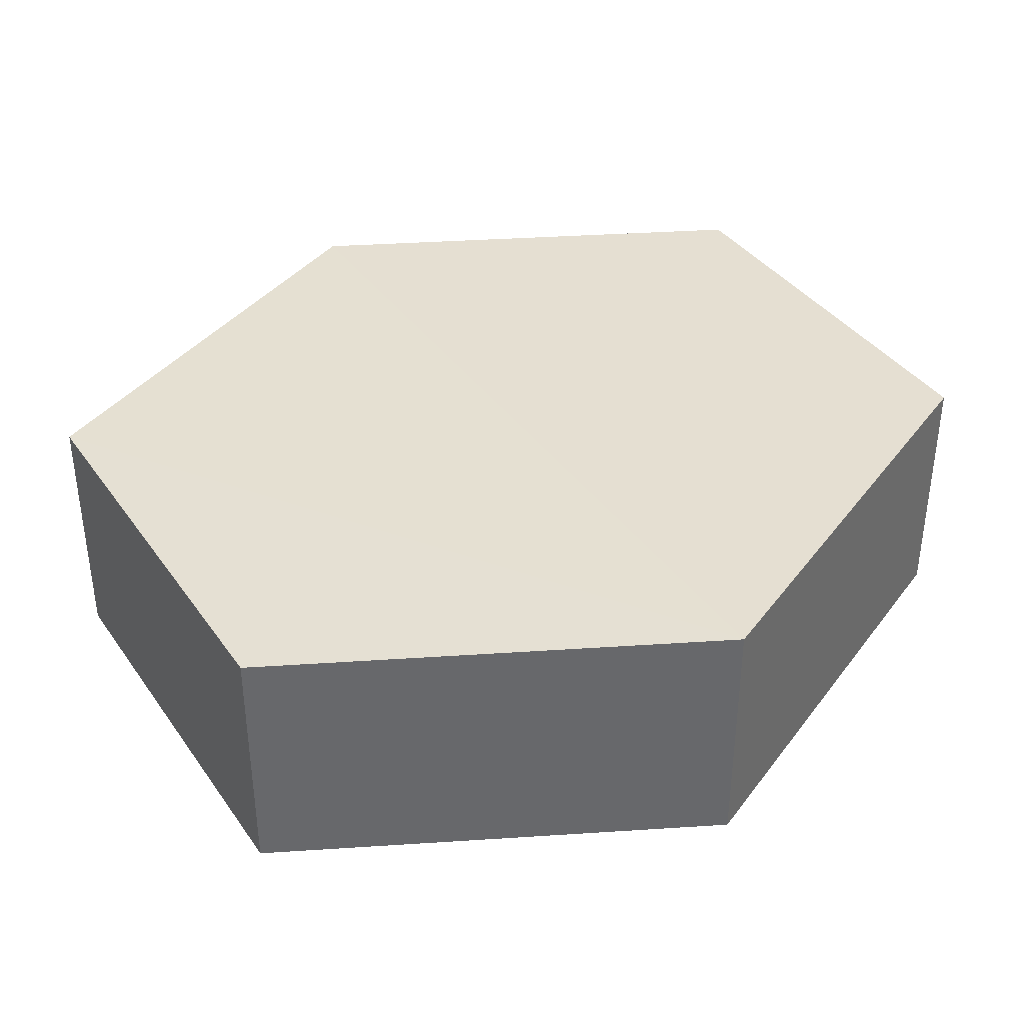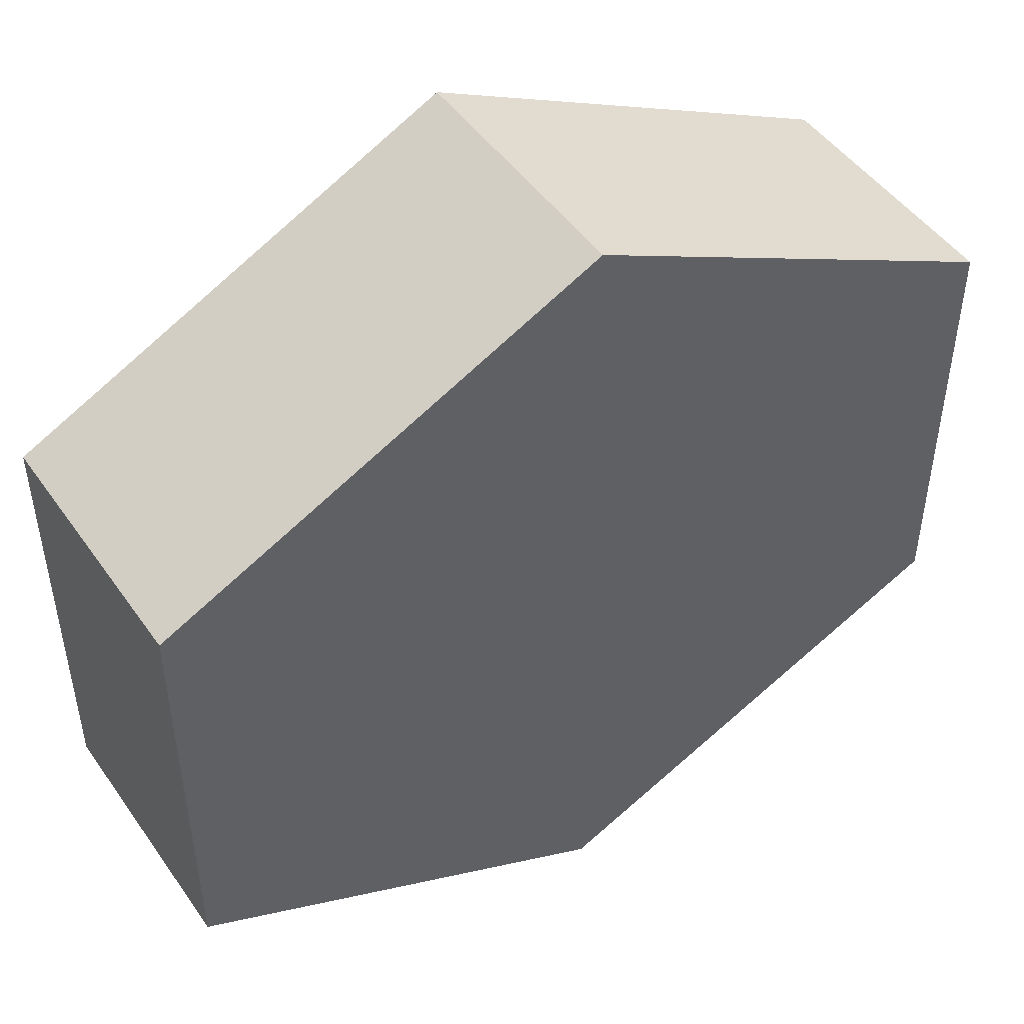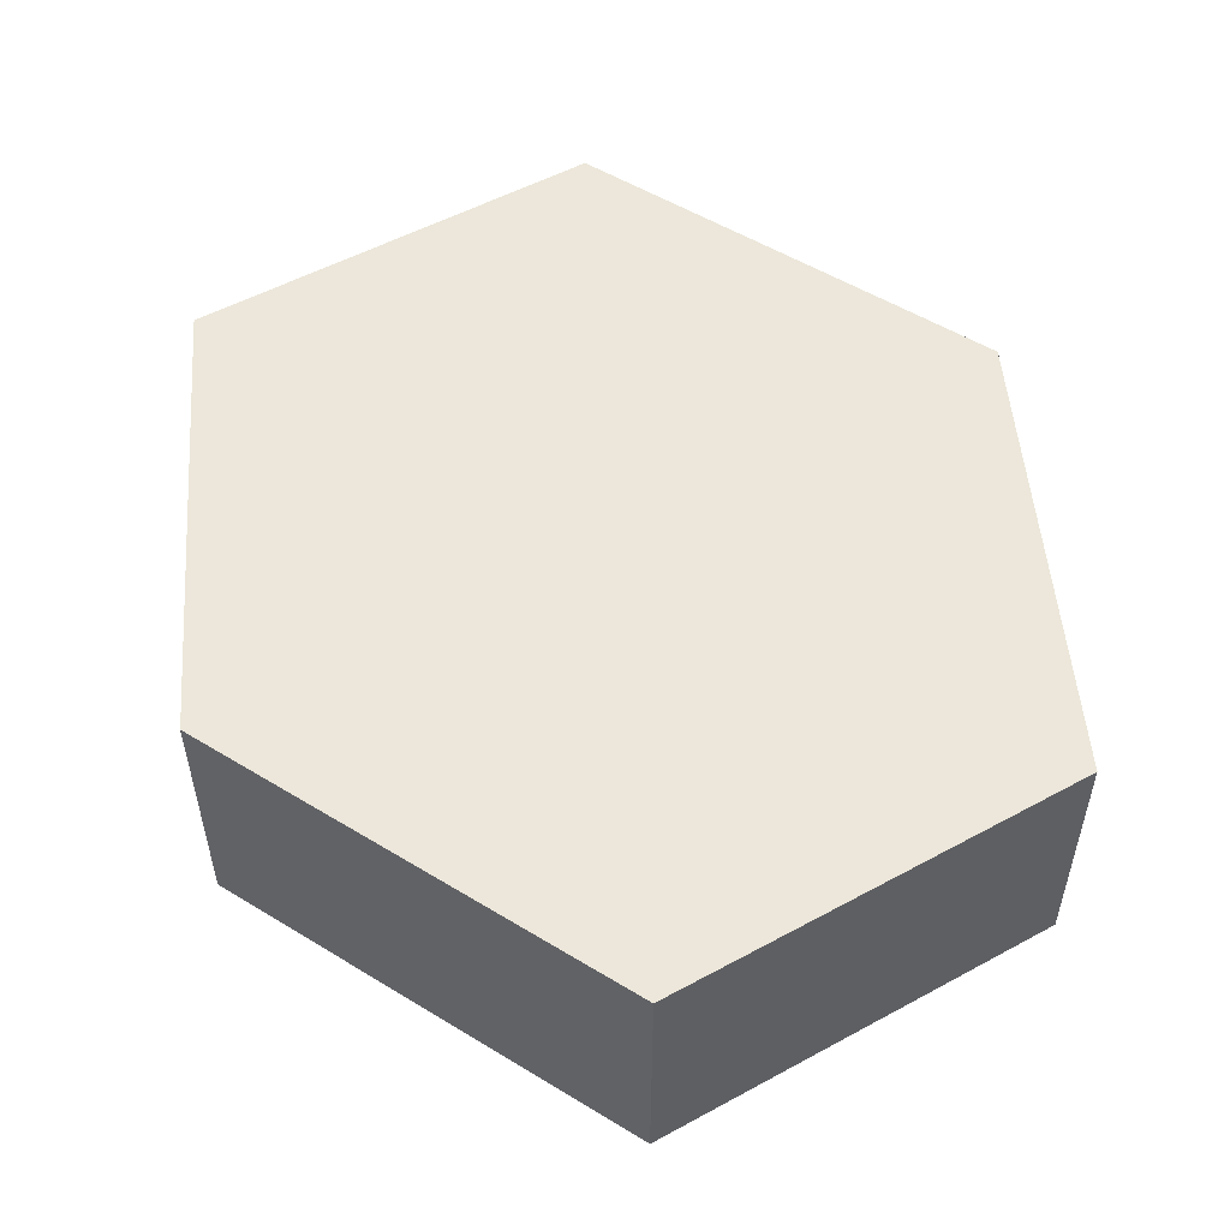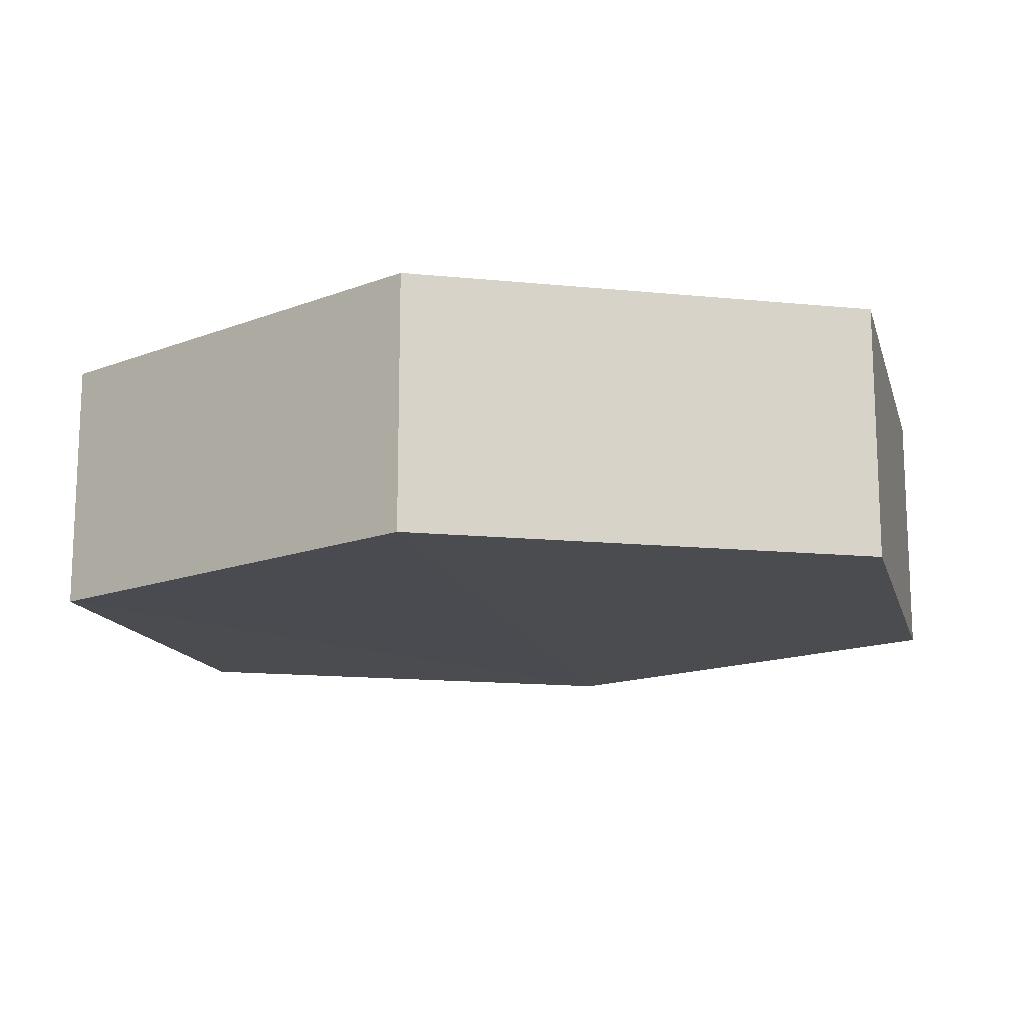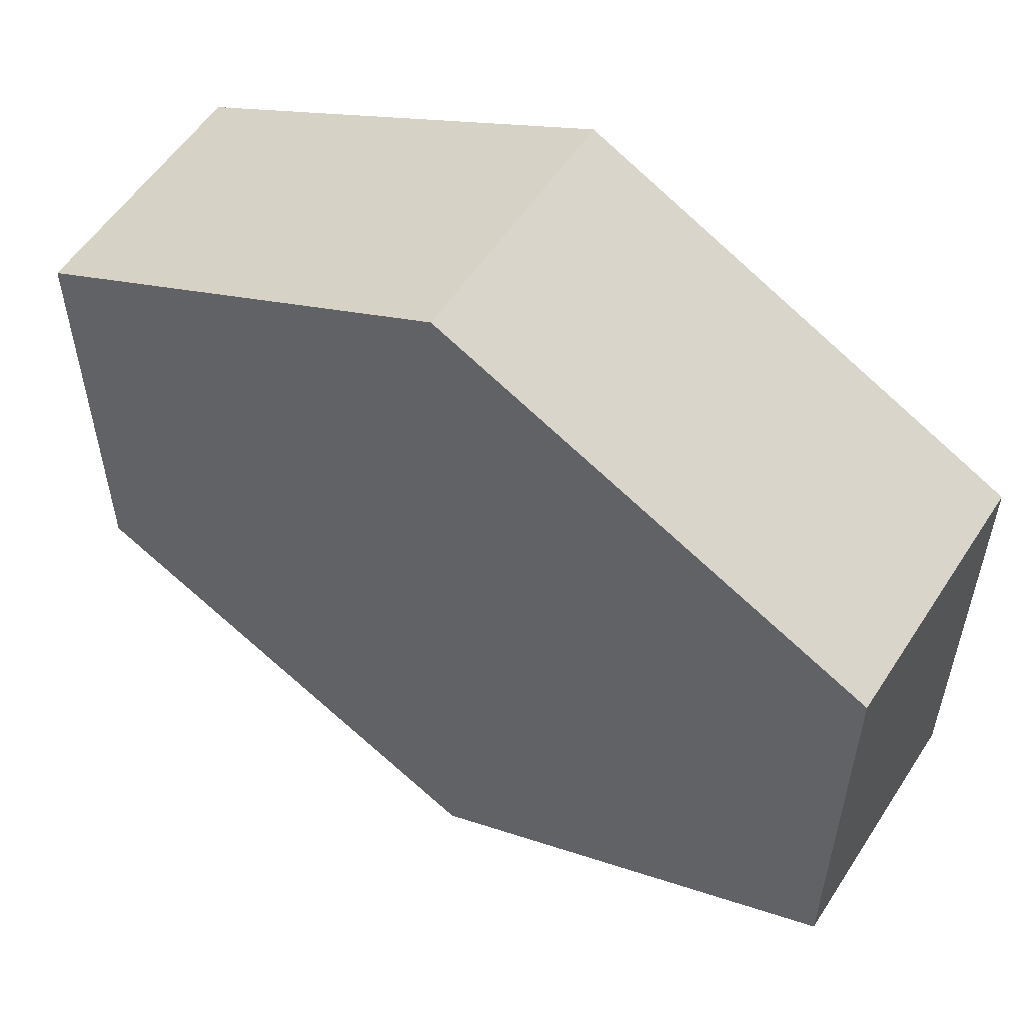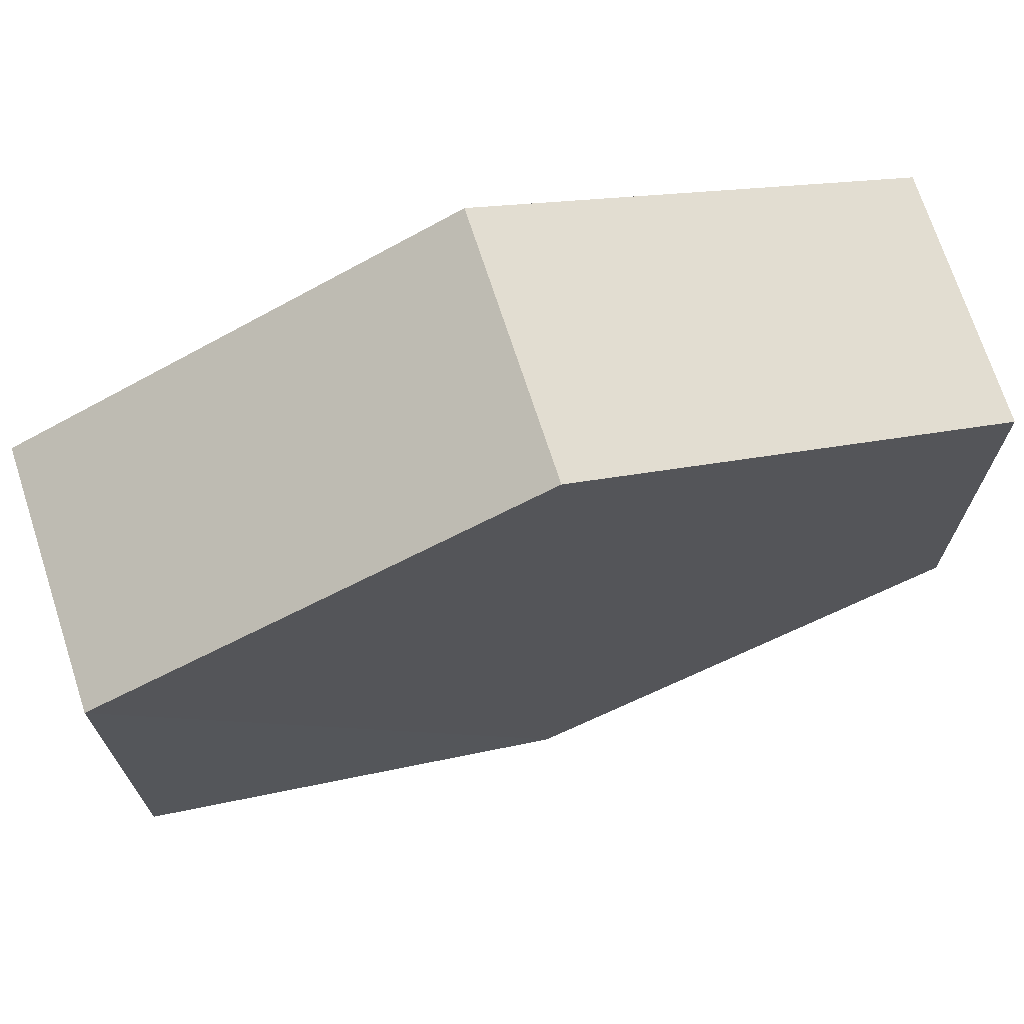
<metadata>
{"format":"obj","ext":"obj","renderer":"f3d","projection":"perspective","resolution":1024,"background":"white","views":[{"elev":37.8,"azim":148.9,"up":"+Z"},{"elev":48.1,"azim":-32.7,"up":"+Y"},{"elev":53.3,"azim":-120.6,"up":"+Z"},{"elev":-14.6,"azim":13.9,"up":"+Z"},{"elev":55.5,"azim":-147.0,"up":"+Y"},{"elev":71.1,"azim":-18.3,"up":"+Y"}]}
</metadata>
<code>
o 10164
v 2168 1865 12.16
v 2168 1865 12.15
v 2168 1865 12.15
v 2168 1865 12.15
v 2168 1865 12.15
v 2168 1865 12.16
v 2167 1865 12.15
v 2168 1865 12.15
v 2167 1865 12.15
v 2167 1865 12.16
v 2168 1865 12.16
v 2167 1865 12.15
v 2167 1865 12.16
v 2168 1865 12.16
v 2168 1865 12.16
v 2168 1865 12.16
v 2167 1865 12.16
v 2168 1865 12.15
v 2168 1865 12.16
v 2168 1865 12.15
v 2168 1865 12.15
v 2168 1865 12.15
v 2168 1865 12.15
v 2167 1865 12.16
v 2167 1865 12.15
v 2167 1865 12.15
v 2167 1865 12.15
v 2168 1865 12.15
v 2167 1865 12.16
v 2168 1865 12.16
v 2168 1865 12.16
v 2167 1865 12.16
v 2168 1865 12.15
v 2168 1865 12.16
v 2168 1865 12.16
v 2168 1865 12.16
f 1 2 3
f 4 1 5
f 6 7 2
f 8 7 9
f 10 6 11
f 10 12 13
f 11 14 15
f 12 16 17
f 18 14 16
f 19 16 14
f 18 20 21
f 19 21 20
f 22 21 23
f 24 20 25
f 26 24 27
f 26 28 22
f 28 29 30
f 31 29 32
f 33 30 34
f 35 33 36

</code>
